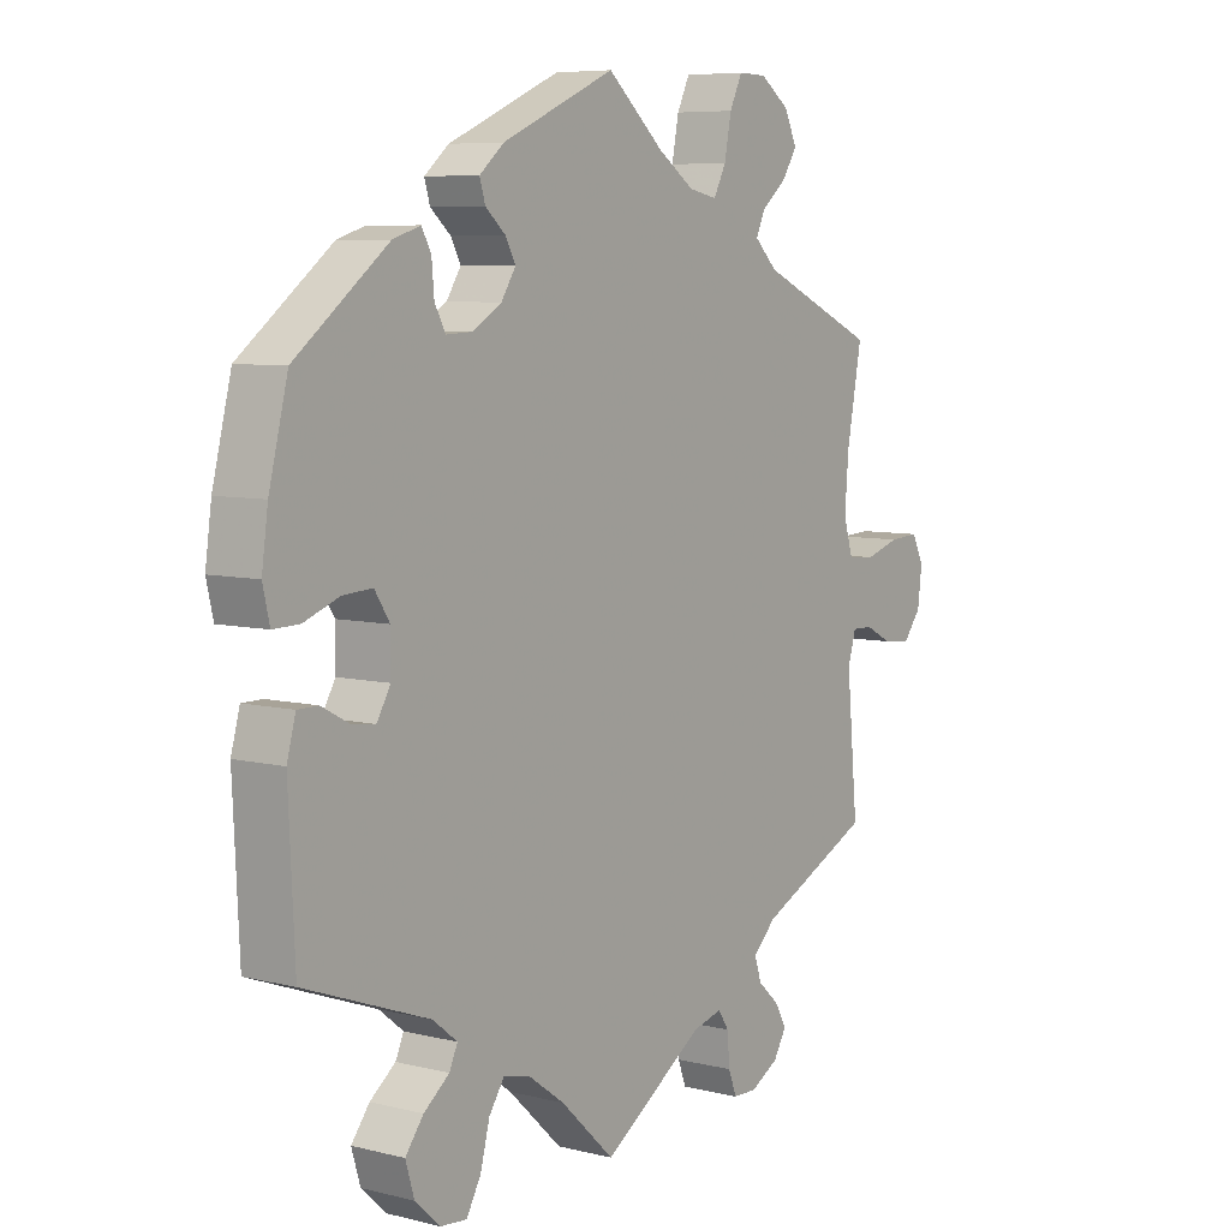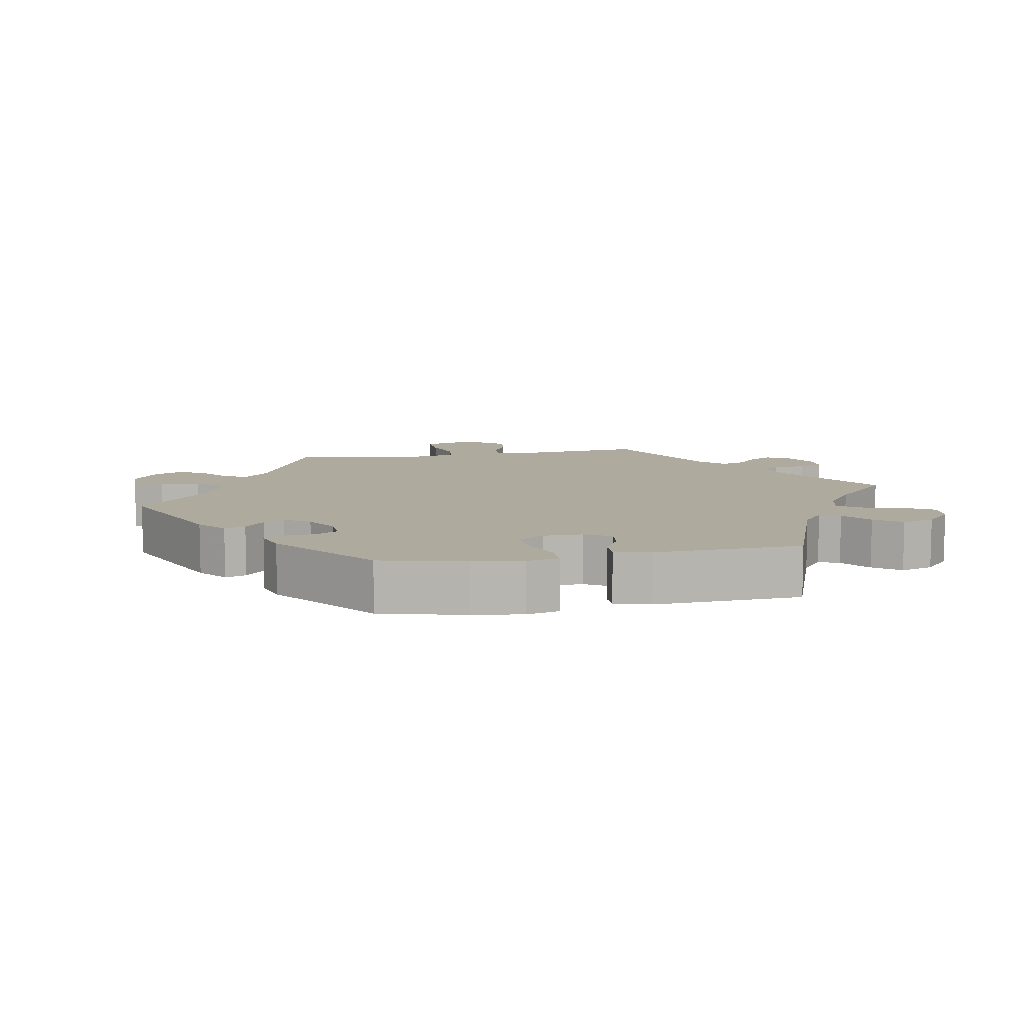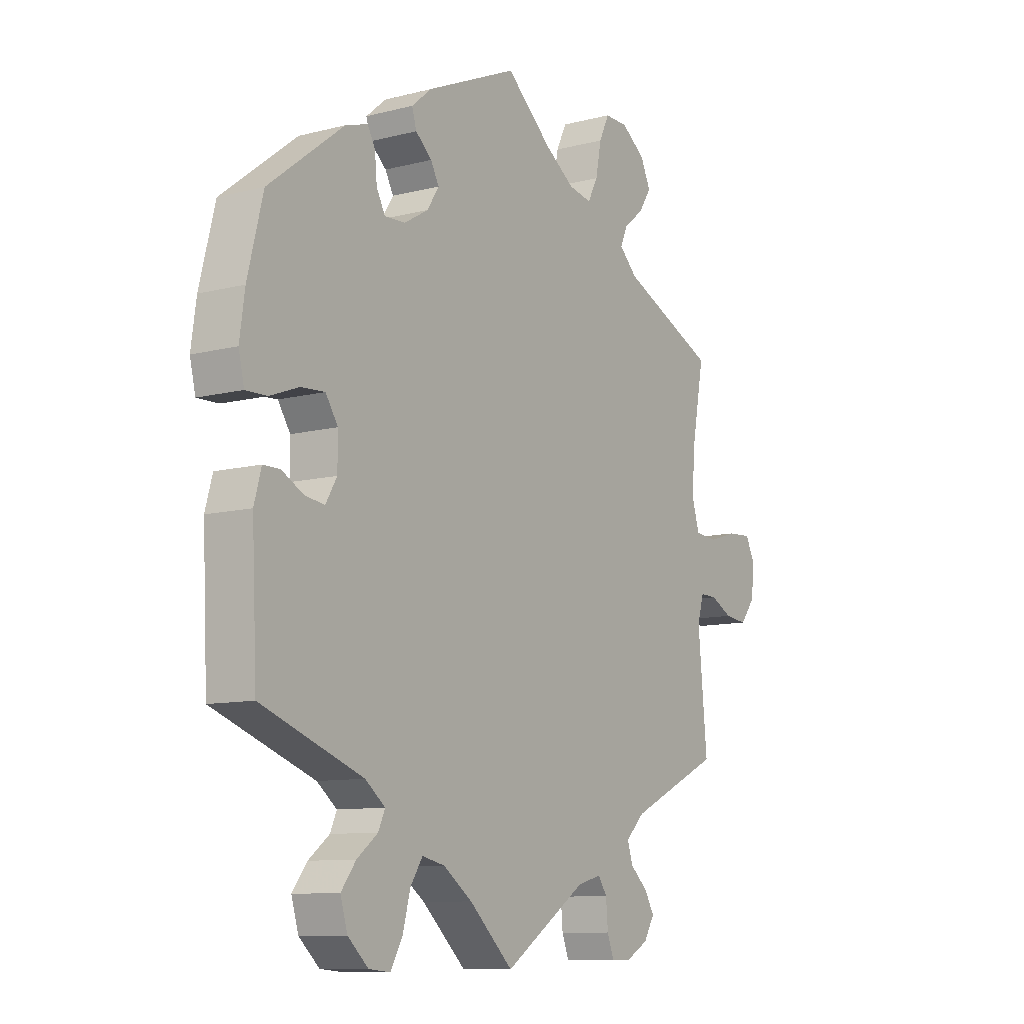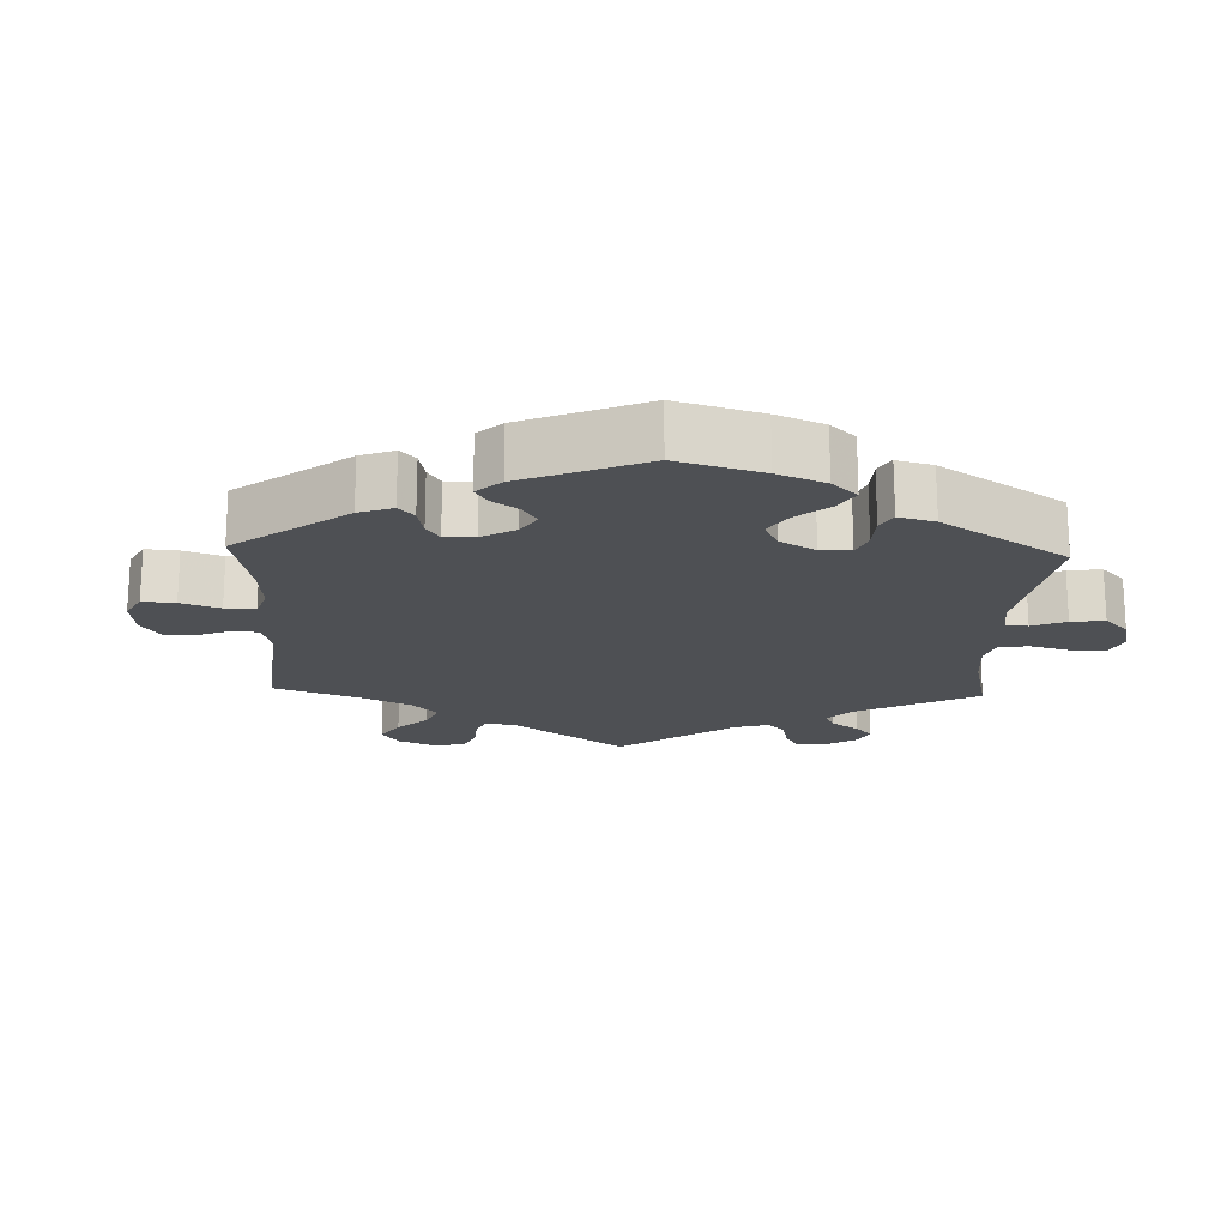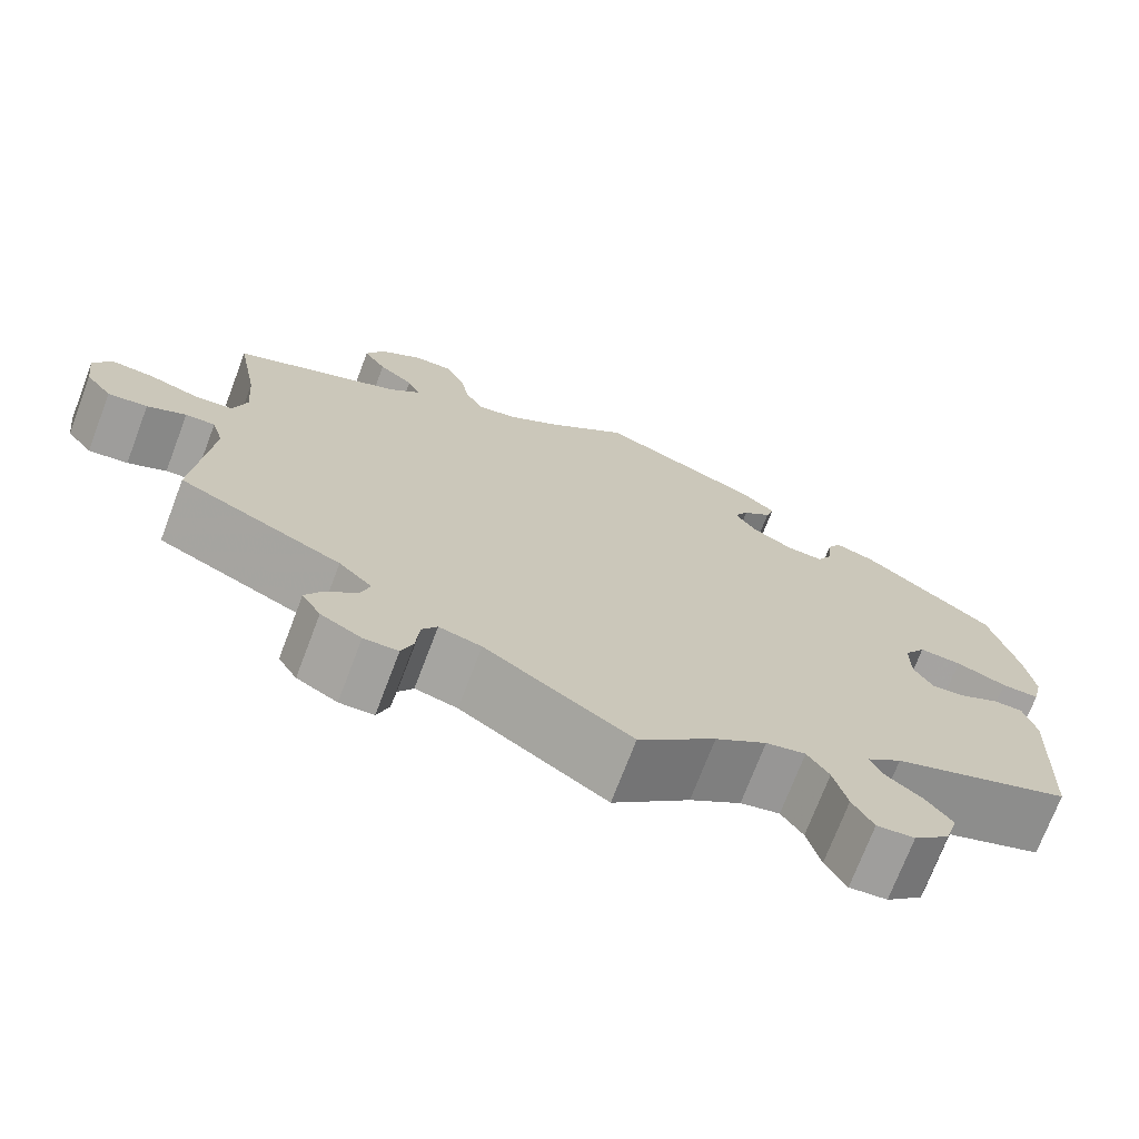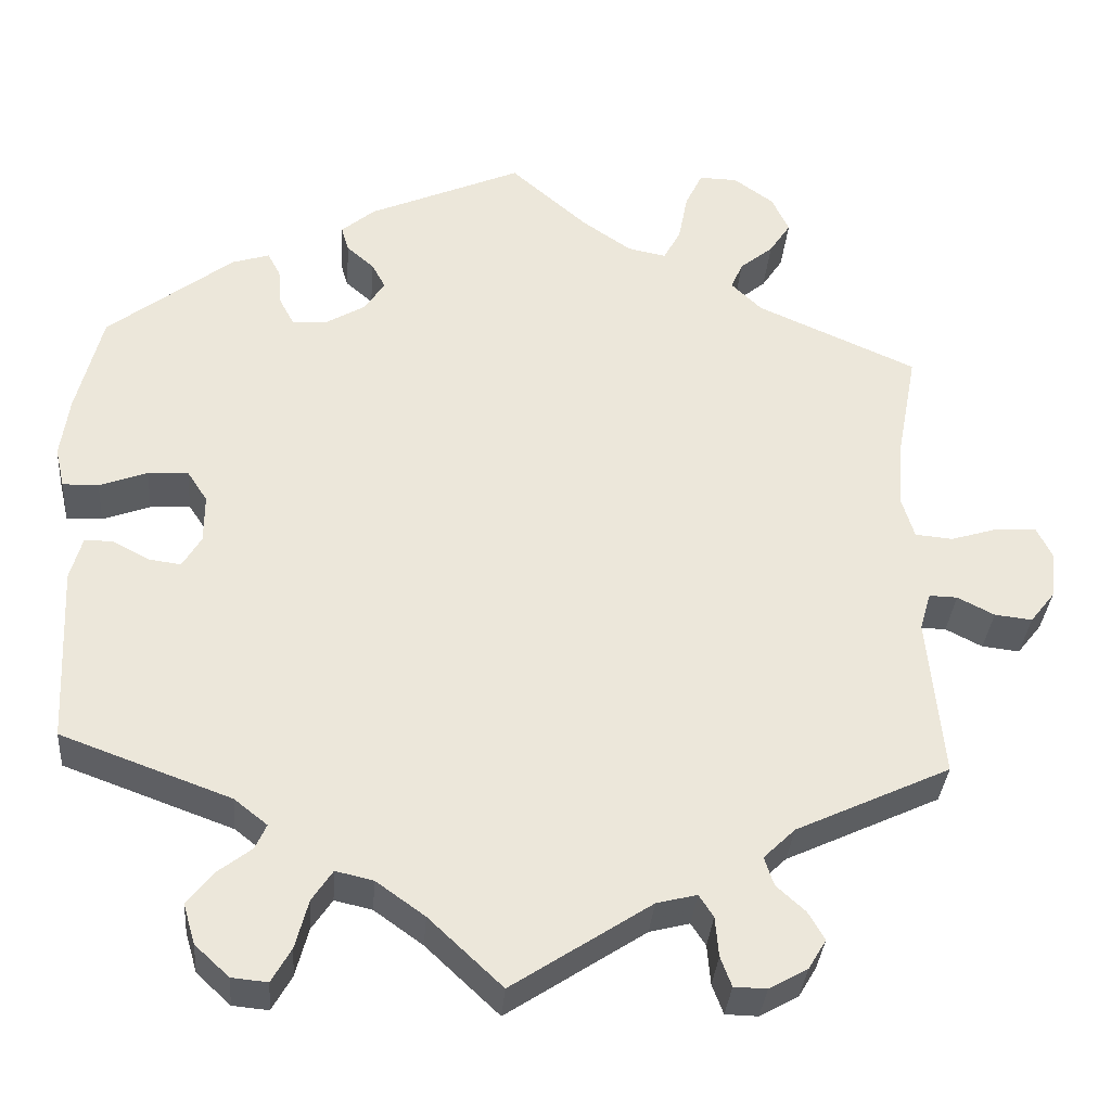
<metadata>
{"format":"obj","ext":"obj","renderer":"f3d","projection":"perspective","resolution":1024,"background":"white","views":[{"elev":6.9,"azim":125.8,"up":"+Z"},{"elev":9.3,"azim":79.4,"up":"+Y"},{"elev":-10.0,"azim":123.5,"up":"+Z"},{"elev":-18.5,"azim":57.8,"up":"+Y"},{"elev":-72.4,"azim":-20.8,"up":"+Z"},{"elev":-34.2,"azim":175.5,"up":"+Z"}]}
</metadata>
<code>
v 0.18 0.07 0.499
v 0.219 0.07 0.466
v 0.21 0.07 0.436
v 0.178 0.07 0.408
v 0.162 0.07 0.378
v 0.185 0.07 0.342
v 0.232 0.07 0.314
v 0.273 0.07 0.312
v 0.29 0.07 0.344
v 0.294 0.07 0.389
v 0.309 0.07 0.417
v 0.353 0.07 0.403
v 0.5 0.07 0.289
v 0.53 0.07 0.169
v 0.54 0.07 0.097
v 0.529 0.07 0.05
v 0.487 0.07 0.051
v 0.431 0.07 0.072
v 0.384 0.07 0.075
v 0.36 0.07 0.038
v 0.36 0.07 -0.019
v 0.382 0.07 -0.056
v 0.42 0.07 -0.051
v 0.463 0.07 -0.028
v 0.496 0.07 -0.028
v 0.51 0.07 -0.079
v 0.5 0.07 -0.289
v 0.301 0.07 -0.362
v 0.262 0.07 -0.393
v 0.275 0.07 -0.422
v 0.316 0.07 -0.454
v 0.345 0.07 -0.492
v 0.331 0.07 -0.539
v 0.291 0.07 -0.576
v 0.249 0.07 -0.58
v 0.226 0.07 -0.539
v 0.211 0.07 -0.482
v 0.187 0.07 -0.446
v 0.143 0.07 -0.456
v 0.086 0.07 -0.497
v 0 0.07 -0.578
v -0.162 0.07 -0.471
v -0.209 0.07 -0.459
v -0.226 0.07 -0.485
v -0.23 0.07 -0.532
v -0.243 0.07 -0.567
v -0.281 0.07 -0.568
v -0.326 0.07 -0.543
v -0.347 0.07 -0.508
v -0.328 0.07 -0.475
v -0.294 0.07 -0.444
v -0.283 0.07 -0.41
v -0.32 0.07 -0.374
v -0.501 0.07 -0.289
v -0.483 0.07 -0.098
v -0.496 0.07 -0.054
v -0.529 0.07 -0.055
v -0.572 0.07 -0.077
v -0.616 0.07 -0.082
v -0.645 0.07 -0.045
v -0.652 0.07 0.01
v -0.633 0.07 0.049
v -0.585 0.07 0.046
v -0.53 0.07 0.029
v -0.486 0.07 0.033
v -0.471 0.07 0.083
v -0.477 0.07 0.16
v -0.501 0.07 0.289
v -0.314 0.07 0.372
v -0.278 0.07 0.407
v -0.292 0.07 0.439
v -0.331 0.07 0.471
v -0.356 0.07 0.509
v -0.336 0.07 0.552
v -0.289 0.07 0.586
v -0.244 0.07 0.587
v -0.224 0.07 0.545
v -0.213 0.07 0.488
v -0.193 0.07 0.45
v -0.148 0.07 0.459
v -0.09 0.07 0.499
v 0 0.07 0.578
v 0.18 0 0.499
v 0.219 0 0.466
v 0.21 0 0.436
v 0.178 0 0.408
v 0.162 0 0.378
v 0.185 0 0.342
v 0.232 0 0.314
v 0.273 0 0.312
v 0.29 0 0.344
v 0.294 0 0.389
v 0.309 0 0.417
v 0.353 0 0.403
v 0.5 0 0.289
v 0.53 0 0.169
v 0.54 0 0.097
v 0.529 0 0.05
v 0.487 0 0.051
v 0.431 0 0.072
v 0.384 0 0.075
v 0.36 0 0.038
v 0.36 0 -0.019
v 0.382 0 -0.056
v 0.42 0 -0.051
v 0.463 0 -0.028
v 0.496 0 -0.028
v 0.51 0 -0.079
v 0.5 0 -0.289
v 0.301 0 -0.362
v 0.262 0 -0.393
v 0.275 0 -0.422
v 0.316 0 -0.454
v 0.345 0 -0.492
v 0.331 0 -0.539
v 0.291 0 -0.576
v 0.249 0 -0.58
v 0.226 0 -0.539
v 0.211 0 -0.482
v 0.187 0 -0.446
v 0.143 0 -0.456
v 0.086 0 -0.497
v 0 0 -0.578
v -0.162 0 -0.471
v -0.209 0 -0.459
v -0.226 0 -0.485
v -0.23 0 -0.532
v -0.243 0 -0.567
v -0.281 0 -0.568
v -0.326 0 -0.543
v -0.347 0 -0.508
v -0.328 0 -0.475
v -0.294 0 -0.444
v -0.283 0 -0.41
v -0.32 0 -0.374
v -0.501 0 -0.289
v -0.483 0 -0.098
v -0.496 0 -0.054
v -0.529 0 -0.055
v -0.572 0 -0.077
v -0.616 0 -0.082
v -0.645 0 -0.045
v -0.652 0 0.01
v -0.633 0 0.049
v -0.585 0 0.046
v -0.53 0 0.029
v -0.486 0 0.033
v -0.471 0 0.083
v -0.477 0 0.16
v -0.501 0 0.289
v -0.314 0 0.372
v -0.278 0 0.407
v -0.292 0 0.439
v -0.331 0 0.471
v -0.356 0 0.509
v -0.336 0 0.552
v -0.289 0 0.586
v -0.244 0 0.587
v -0.224 0 0.545
v -0.213 0 0.488
v -0.193 0 0.45
v -0.148 0 0.459
v -0.09 0 0.499
v 0 0 0.578
f 81 82 1 2
f 80 81 2 3
f 79 80 3 4
f 75 76 77 78
f 75 78 79
f 74 75 79
f 71 72 73 74
f 70 71 74 79
f 69 70 79 4
f 67 68 69 4
f 61 62 63 64
f 61 64 65
f 60 61 65
f 57 58 59 60
f 56 57 60 65
f 55 56 65 66
f 53 54 55
f 52 53 55 66
f 48 49 50 51
f 48 51 52
f 47 48 52
f 44 45 46 47
f 43 44 47 52
f 42 43 52 66
f 40 41 42 66
f 34 35 36 37
f 34 37 38
f 33 34 38
f 30 31 32 33
f 30 33 38
f 29 30 38 39
f 25 26 27 28
f 23 24 25 28
f 22 23 28 29
f 21 22 29 39
f 15 16 17 18
f 15 18 19
f 14 15 19
f 13 14 19
f 12 13 19 20
f 9 10 11 12
f 8 9 12 20
f 66 67 4 5
f 40 66 5 6
f 39 40 6 7
f 20 21 39
f 7 8 20 39
f 84 83 164 163
f 85 84 163 162
f 86 85 162 161
f 160 159 158 157
f 161 160 157
f 161 157 156
f 156 155 154 153
f 161 156 153 152
f 86 161 152 151
f 86 151 150 149
f 146 145 144 143
f 147 146 143
f 147 143 142
f 142 141 140 139
f 147 142 139 138
f 148 147 138 137
f 137 136 135
f 148 137 135 134
f 133 132 131 130
f 134 133 130
f 134 130 129
f 129 128 127 126
f 134 129 126 125
f 148 134 125 124
f 148 124 123 122
f 119 118 117 116
f 120 119 116
f 120 116 115
f 115 114 113 112
f 120 115 112
f 121 120 112 111
f 110 109 108 107
f 110 107 106 105
f 111 110 105 104
f 121 111 104 103
f 100 99 98 97
f 101 100 97
f 101 97 96
f 101 96 95
f 102 101 95 94
f 94 93 92 91
f 102 94 91 90
f 87 86 149 148
f 88 87 148 122
f 89 88 122 121
f 121 103 102
f 121 102 90 89
f 1 83 84 2
f 2 84 85 3
f 3 85 86 4
f 4 86 87 5
f 5 87 88 6
f 6 88 89 7
f 7 89 90 8
f 8 90 91 9
f 9 91 92 10
f 10 92 93 11
f 11 93 94 12
f 12 94 95 13
f 13 95 96 14
f 14 96 97 15
f 15 97 98 16
f 16 98 99 17
f 17 99 100 18
f 18 100 101 19
f 19 101 102 20
f 20 102 103 21
f 21 103 104 22
f 22 104 105 23
f 23 105 106 24
f 24 106 107 25
f 25 107 108 26
f 26 108 109 27
f 27 109 110 28
f 28 110 111 29
f 29 111 112 30
f 30 112 113 31
f 31 113 114 32
f 32 114 115 33
f 33 115 116 34
f 34 116 117 35
f 35 117 118 36
f 36 118 119 37
f 37 119 120 38
f 38 120 121 39
f 39 121 122 40
f 40 122 123 41
f 41 123 124 42
f 42 124 125 43
f 43 125 126 44
f 44 126 127 45
f 45 127 128 46
f 46 128 129 47
f 47 129 130 48
f 48 130 131 49
f 49 131 132 50
f 50 132 133 51
f 51 133 134 52
f 52 134 135 53
f 53 135 136 54
f 54 136 137 55
f 55 137 138 56
f 56 138 139 57
f 57 139 140 58
f 58 140 141 59
f 59 141 142 60
f 60 142 143 61
f 61 143 144 62
f 62 144 145 63
f 63 145 146 64
f 64 146 147 65
f 65 147 148 66
f 66 148 149 67
f 67 149 150 68
f 68 150 151 69
f 69 151 152 70
f 70 152 153 71
f 71 153 154 72
f 72 154 155 73
f 73 155 156 74
f 74 156 157 75
f 75 157 158 76
f 76 158 159 77
f 77 159 160 78
f 78 160 161 79
f 79 161 162 80
f 80 162 163 81
f 81 163 164 82
f 82 164 83 1

</code>
